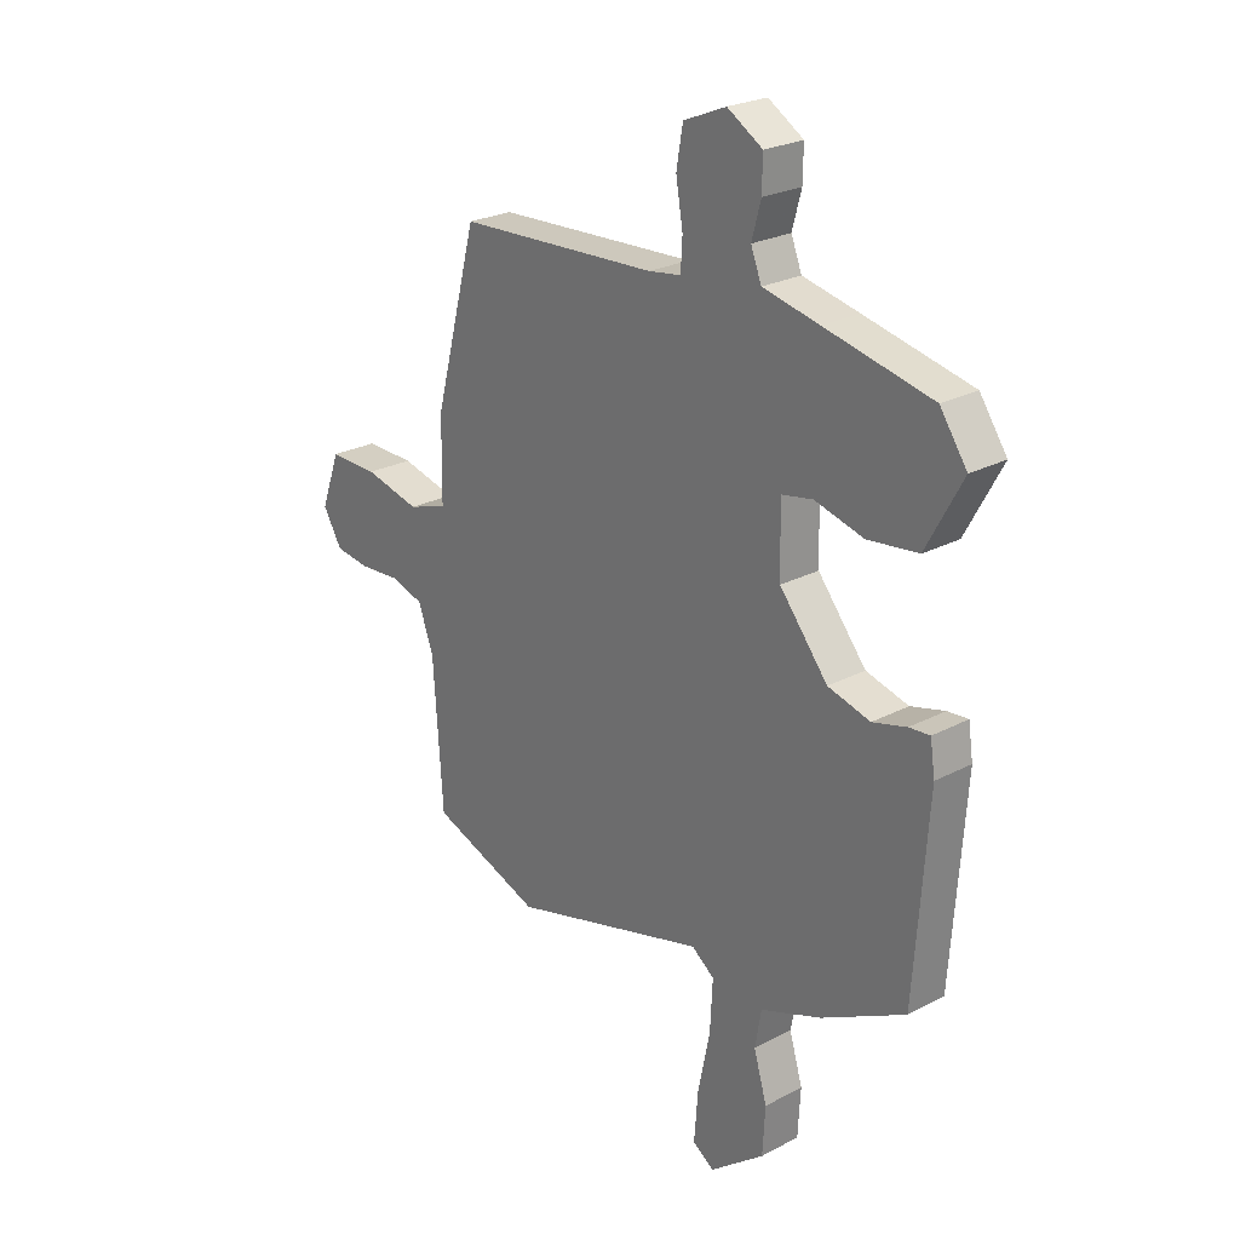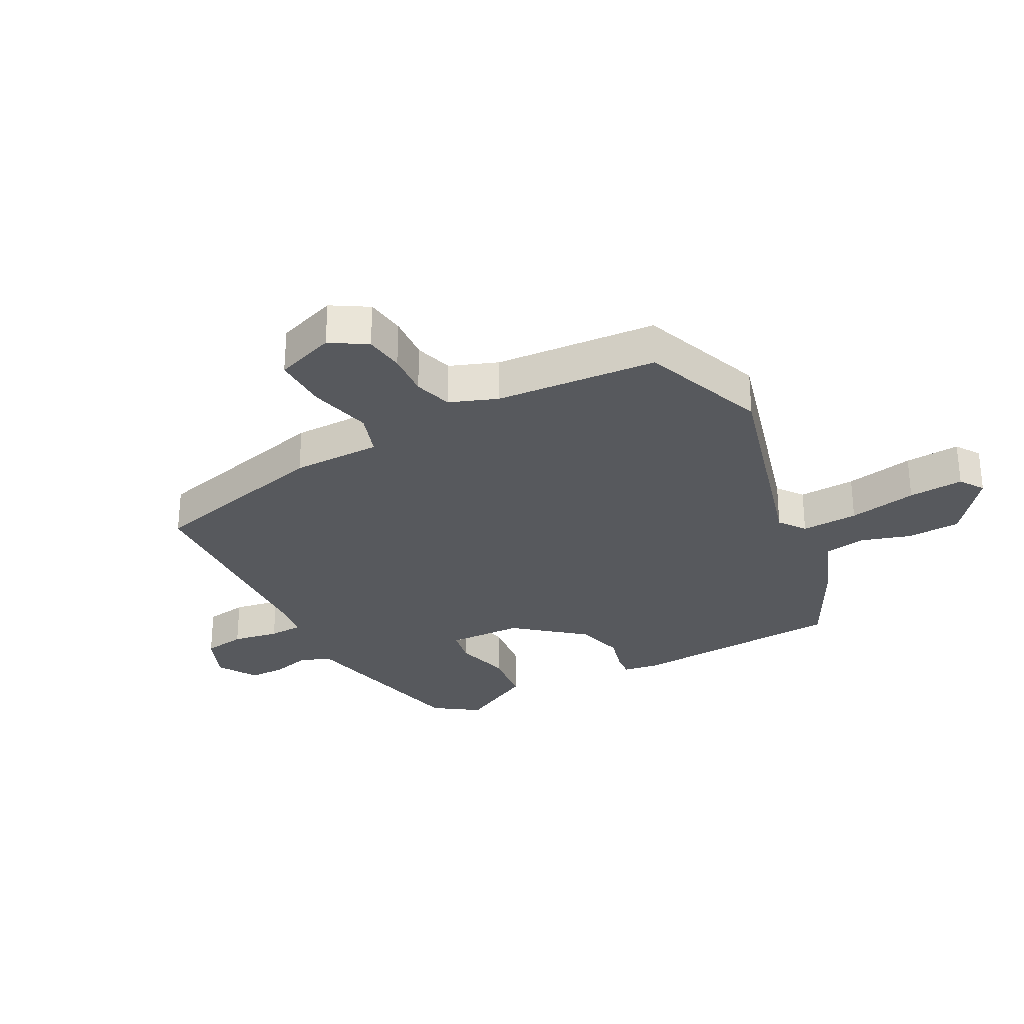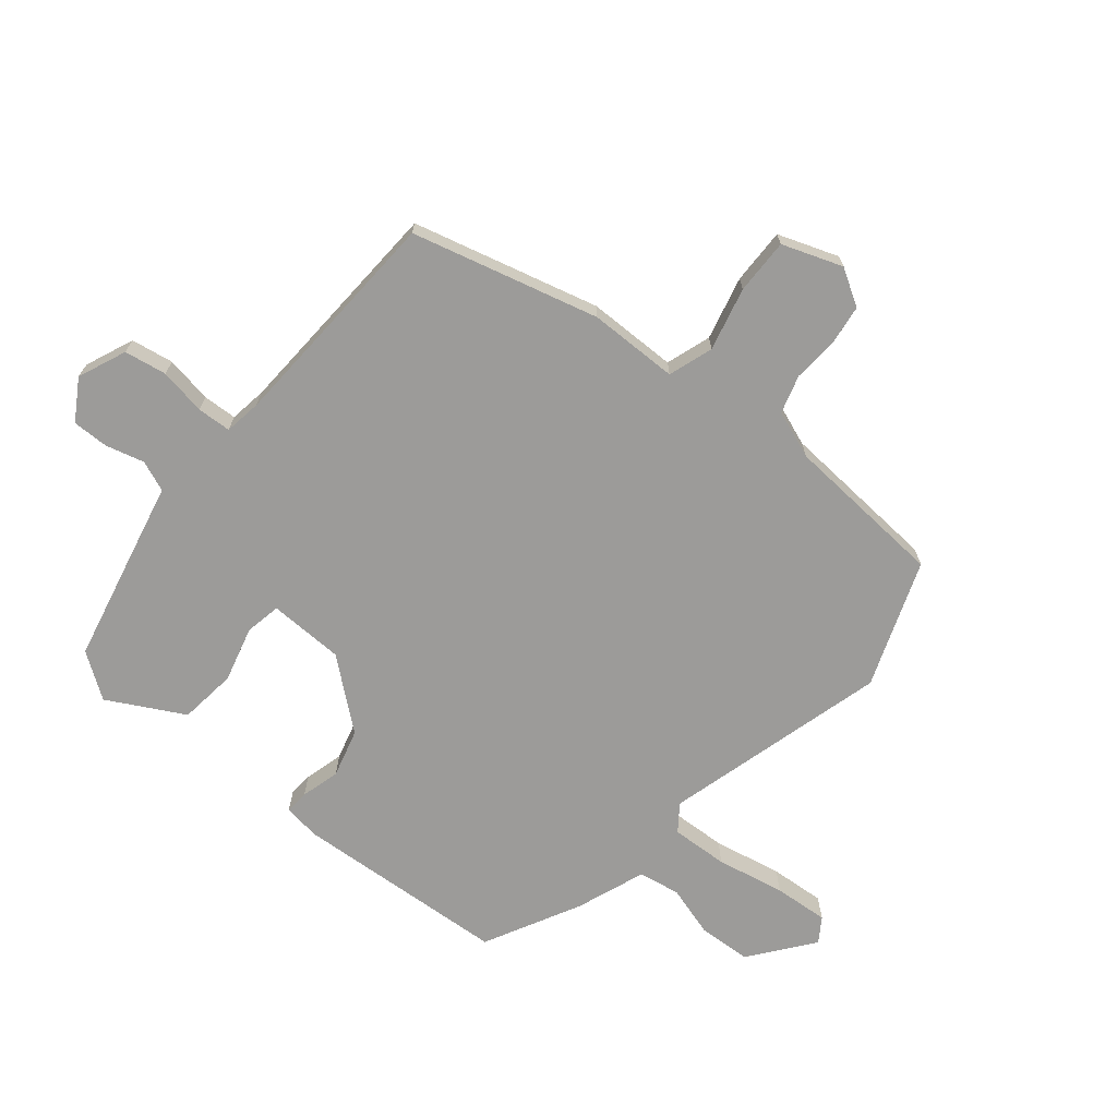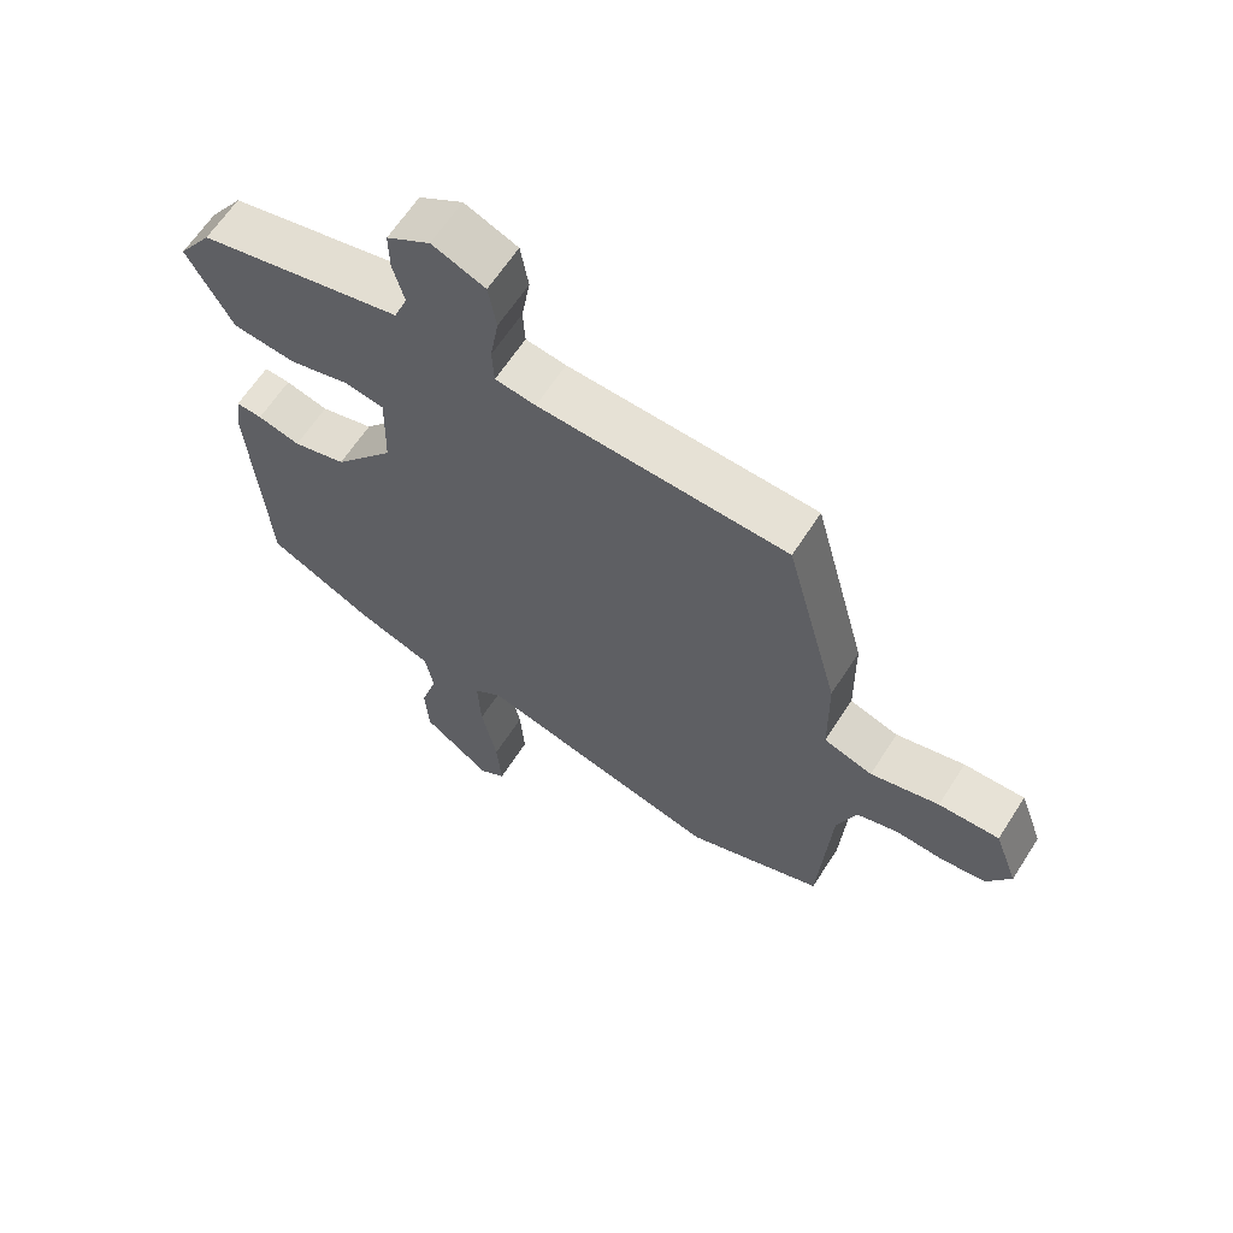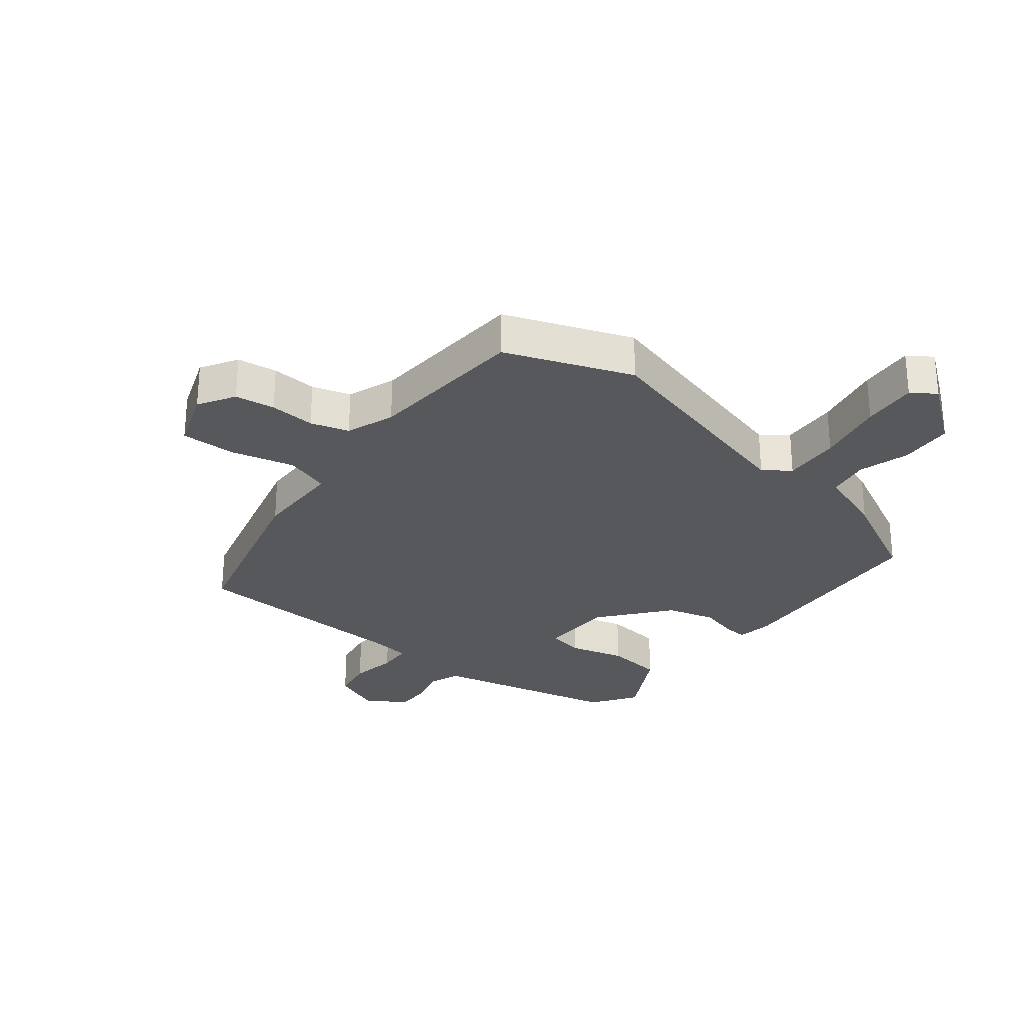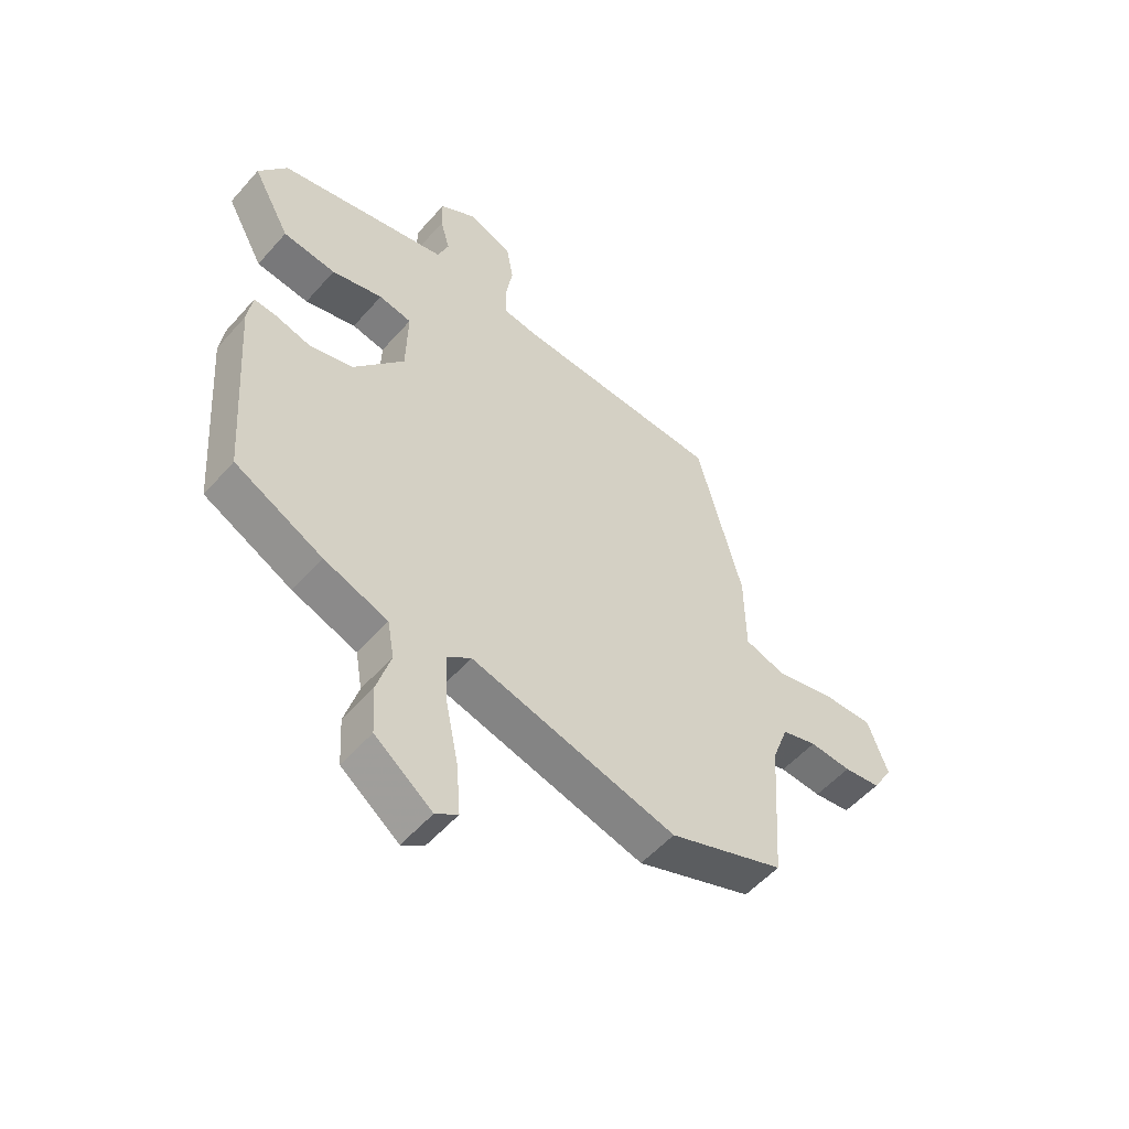
<metadata>
{"format":"obj","ext":"obj","renderer":"f3d","projection":"perspective","resolution":1024,"background":"white","views":[{"elev":24.5,"azim":-131.0,"up":"+Z"},{"elev":-29.1,"azim":117.6,"up":"+Y"},{"elev":-69.8,"azim":50.2,"up":"+Y"},{"elev":63.4,"azim":32.7,"up":"+Z"},{"elev":-28.2,"azim":141.6,"up":"+Y"},{"elev":-53.9,"azim":-40.3,"up":"+Z"}]}
</metadata>
<code>
v 0.416 0.07 0.486
v 0.497 0.07 0.179
v 0.499 0.07 0.031
v 0.573 0.07 0.007
v 0.677 0.07 0.033
v 0.769 0.07 0.035
v 0.805 0.07 -0.064
v 0.769 0.07 -0.124
v 0.703 0.07 -0.133
v 0.628 0.07 -0.128
v 0.565 0.07 -0.147
v 0.536 0.07 -0.226
v 0.518 0.07 -0.493
v 0.31 0.07 -0.571
v -0.06 0.07 -0.473
v -0.103 0.07 -0.505
v -0.098 0.07 -0.599
v -0.075 0.07 -0.712
v -0.068 0.07 -0.803
v -0.108 0.07 -0.83
v -0.211 0.07 -0.751
v -0.216 0.07 -0.663
v -0.191 0.07 -0.579
v -0.203 0.07 -0.51
v -0.318 0.07 -0.468
v -0.476 0.07 -0.387
v -0.501 0.07 -0.032
v -0.492 0.07 0.028
v -0.453 0.07 0.025
v -0.389 0.07 0.008
v -0.309 0.07 0.03
v -0.218 0.07 0.142
v -0.215 0.07 0.267
v -0.274 0.07 0.278
v -0.366 0.07 0.253
v -0.461 0.07 0.264
v -0.529 0.07 0.389
v -0.478 0.07 0.463
v -0.277 0.07 0.509
v -0.171 0.07 0.533
v -0.151 0.07 0.584
v -0.168 0.07 0.647
v -0.169 0.07 0.707
v -0.103 0.07 0.748
v -0.023 0.07 0.715
v -0.011 0.07 0.645
v -0.024 0.07 0.568
v -0.021 0.07 0.512
v 0.04 0.07 0.503
v 0.416 0 0.486
v 0.497 0 0.179
v 0.499 0 0.031
v 0.573 0 0.007
v 0.677 0 0.033
v 0.769 0 0.035
v 0.805 0 -0.064
v 0.769 0 -0.124
v 0.703 0 -0.133
v 0.628 0 -0.128
v 0.565 0 -0.147
v 0.536 0 -0.226
v 0.518 0 -0.493
v 0.31 0 -0.571
v -0.06 0 -0.473
v -0.103 0 -0.505
v -0.098 0 -0.599
v -0.075 0 -0.712
v -0.068 0 -0.803
v -0.108 0 -0.83
v -0.211 0 -0.751
v -0.216 0 -0.663
v -0.191 0 -0.579
v -0.203 0 -0.51
v -0.318 0 -0.468
v -0.476 0 -0.387
v -0.501 0 -0.032
v -0.492 0 0.028
v -0.453 0 0.025
v -0.389 0 0.008
v -0.309 0 0.03
v -0.218 0 0.142
v -0.215 0 0.267
v -0.274 0 0.278
v -0.366 0 0.253
v -0.461 0 0.264
v -0.529 0 0.389
v -0.478 0 0.463
v -0.277 0 0.509
v -0.171 0 0.533
v -0.151 0 0.584
v -0.168 0 0.647
v -0.169 0 0.707
v -0.103 0 0.748
v -0.023 0 0.715
v -0.011 0 0.645
v -0.024 0 0.568
v -0.021 0 0.512
v 0.04 0 0.503
f 45 46 47
f 44 45 47
f 43 44 47
f 42 43 47
f 41 42 47
f 40 41 47 48
f 40 48 49
f 39 40 49
f 38 39 49
f 37 38 49
f 36 37 49
f 35 36 49
f 34 35 49
f 28 29 30
f 27 28 30
f 26 27 30
f 25 26 30
f 24 25 30
f 24 30 31
f 21 22 23
f 20 21 23
f 19 20 23
f 18 19 23
f 17 18 23
f 16 17 23 24
f 24 31 32
f 16 24 32
f 15 16 32
f 15 32 33
f 14 15 33
f 13 14 33
f 12 13 33
f 8 9 10
f 7 8 10
f 6 7 10
f 5 6 10
f 4 5 10
f 3 4 10 11
f 49 1 2
f 34 49 2
f 33 34 2
f 3 11 12 33
f 2 3 33
f 96 95 94
f 96 94 93
f 96 93 92
f 96 92 91
f 96 91 90
f 97 96 90 89
f 98 97 89
f 98 89 88
f 98 88 87
f 98 87 86
f 98 86 85
f 98 85 84
f 98 84 83
f 79 78 77
f 79 77 76
f 79 76 75
f 79 75 74
f 79 74 73
f 80 79 73
f 72 71 70
f 72 70 69
f 72 69 68
f 72 68 67
f 72 67 66
f 73 72 66 65
f 81 80 73
f 81 73 65
f 81 65 64
f 82 81 64
f 82 64 63
f 82 63 62
f 82 62 61
f 59 58 57
f 59 57 56
f 59 56 55
f 59 55 54
f 59 54 53
f 60 59 53 52
f 51 50 98
f 51 98 83
f 51 83 82
f 82 61 60 52
f 82 52 51
f 1 50 51 2
f 2 51 52 3
f 3 52 53 4
f 4 53 54 5
f 5 54 55 6
f 6 55 56 7
f 7 56 57 8
f 8 57 58 9
f 9 58 59 10
f 10 59 60 11
f 11 60 61 12
f 12 61 62 13
f 13 62 63 14
f 14 63 64 15
f 15 64 65 16
f 16 65 66 17
f 17 66 67 18
f 18 67 68 19
f 19 68 69 20
f 20 69 70 21
f 21 70 71 22
f 22 71 72 23
f 23 72 73 24
f 24 73 74 25
f 25 74 75 26
f 26 75 76 27
f 27 76 77 28
f 28 77 78 29
f 29 78 79 30
f 30 79 80 31
f 31 80 81 32
f 32 81 82 33
f 33 82 83 34
f 34 83 84 35
f 35 84 85 36
f 36 85 86 37
f 37 86 87 38
f 38 87 88 39
f 39 88 89 40
f 40 89 90 41
f 41 90 91 42
f 42 91 92 43
f 43 92 93 44
f 44 93 94 45
f 45 94 95 46
f 46 95 96 47
f 47 96 97 48
f 48 97 98 49
f 49 98 50 1

</code>
